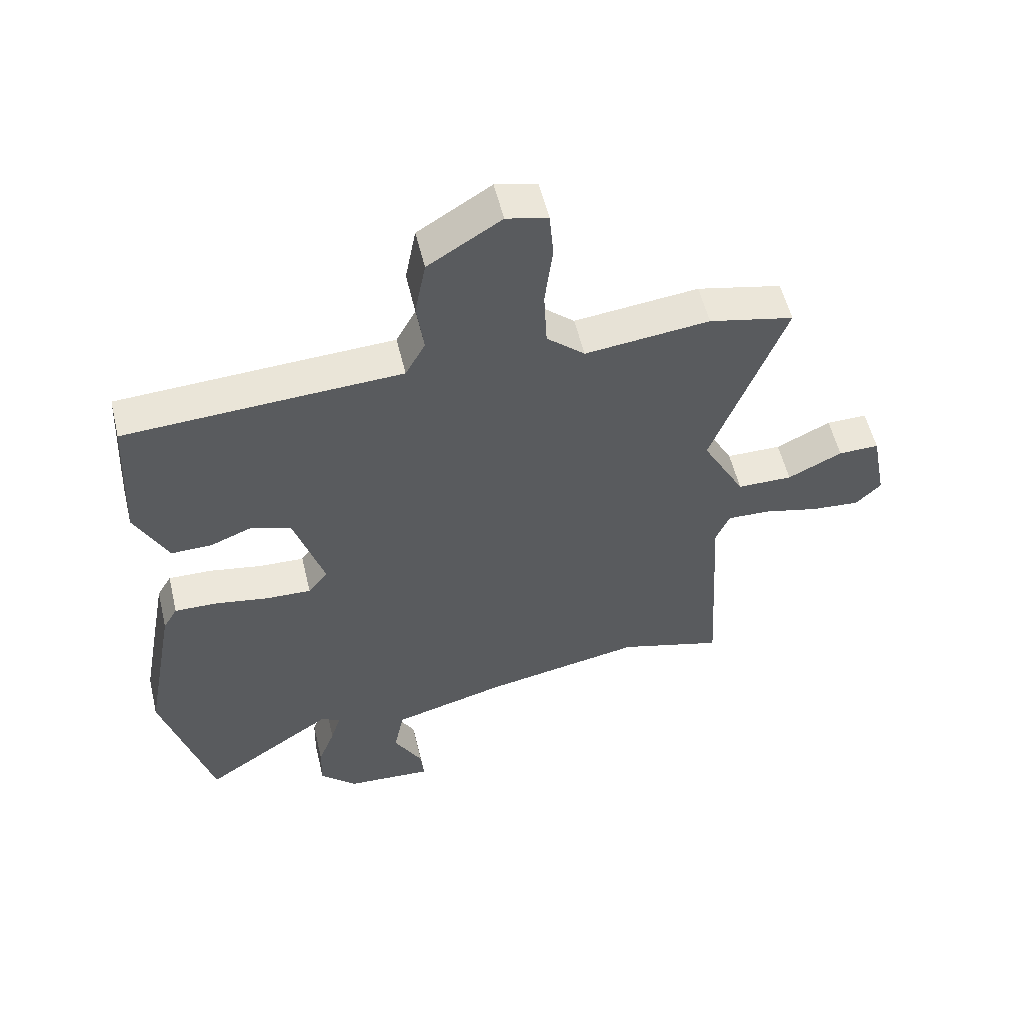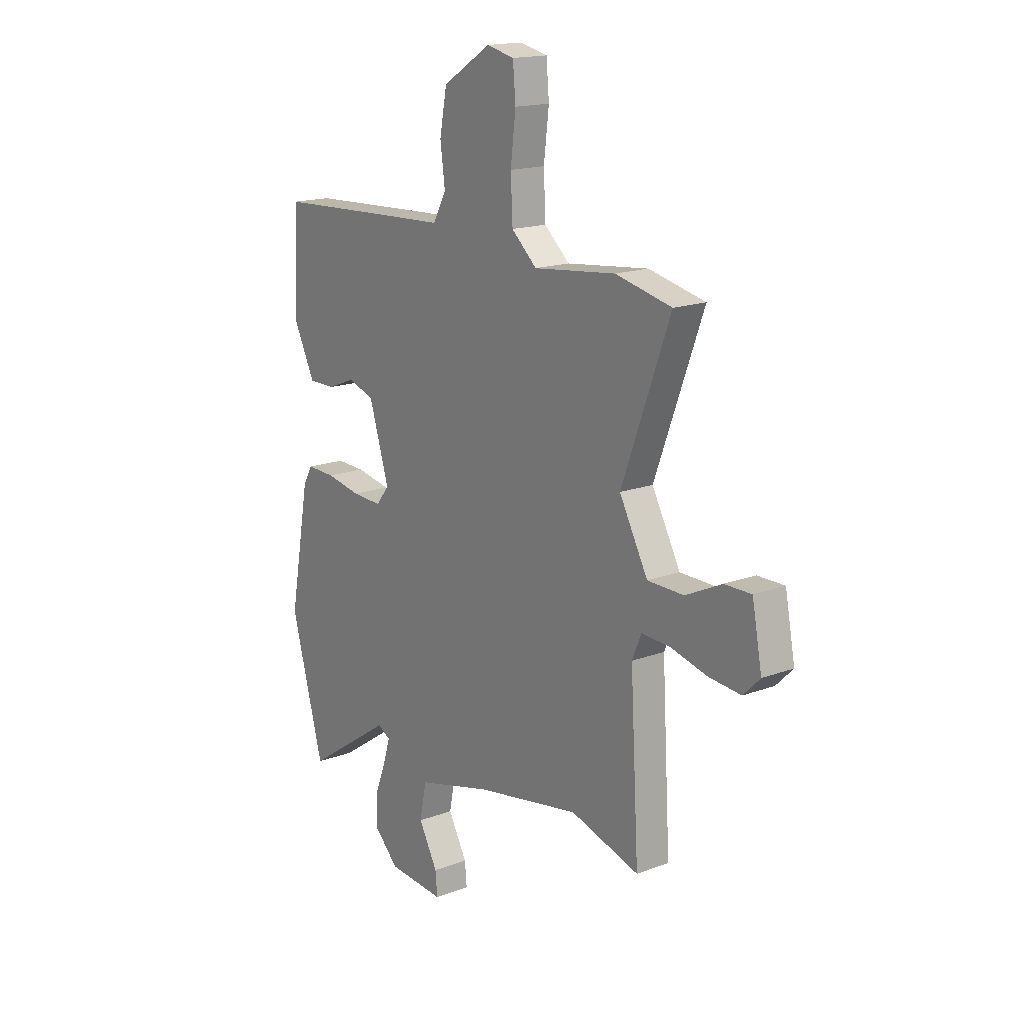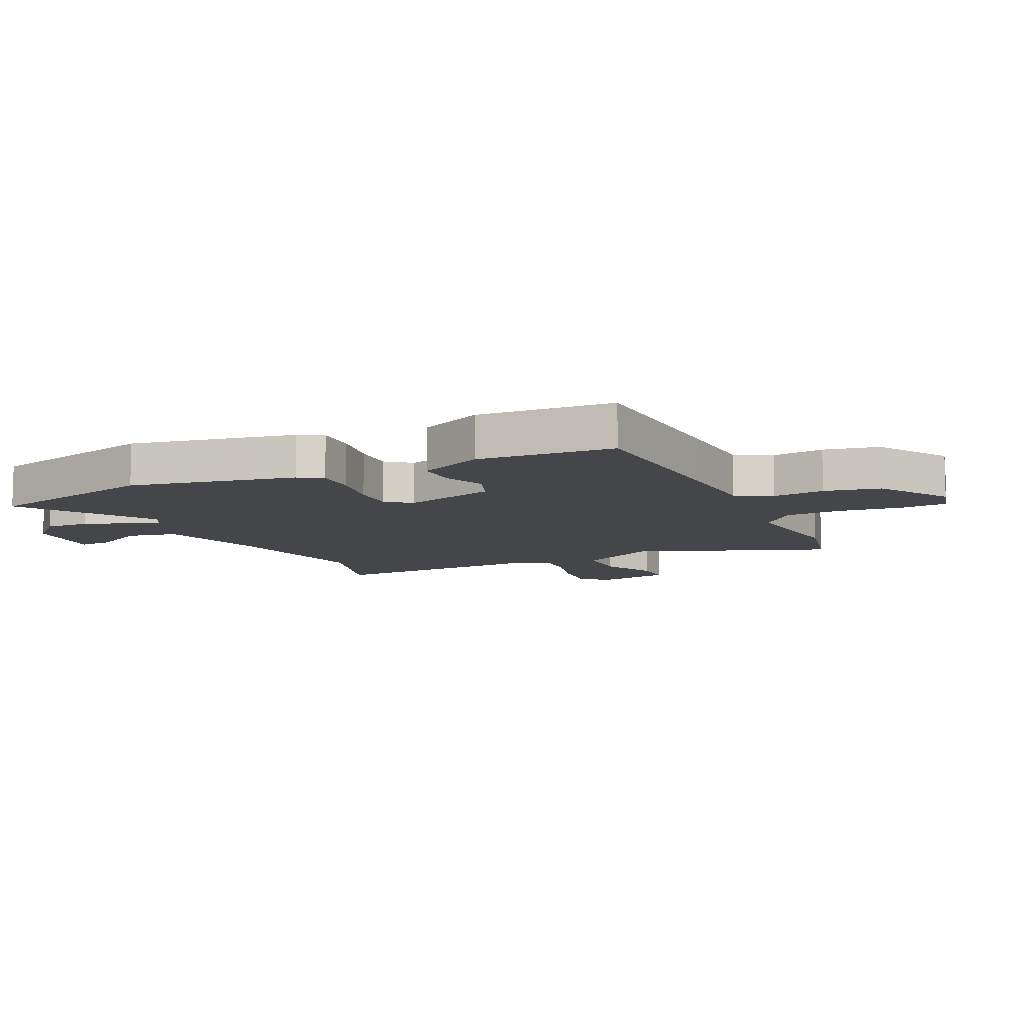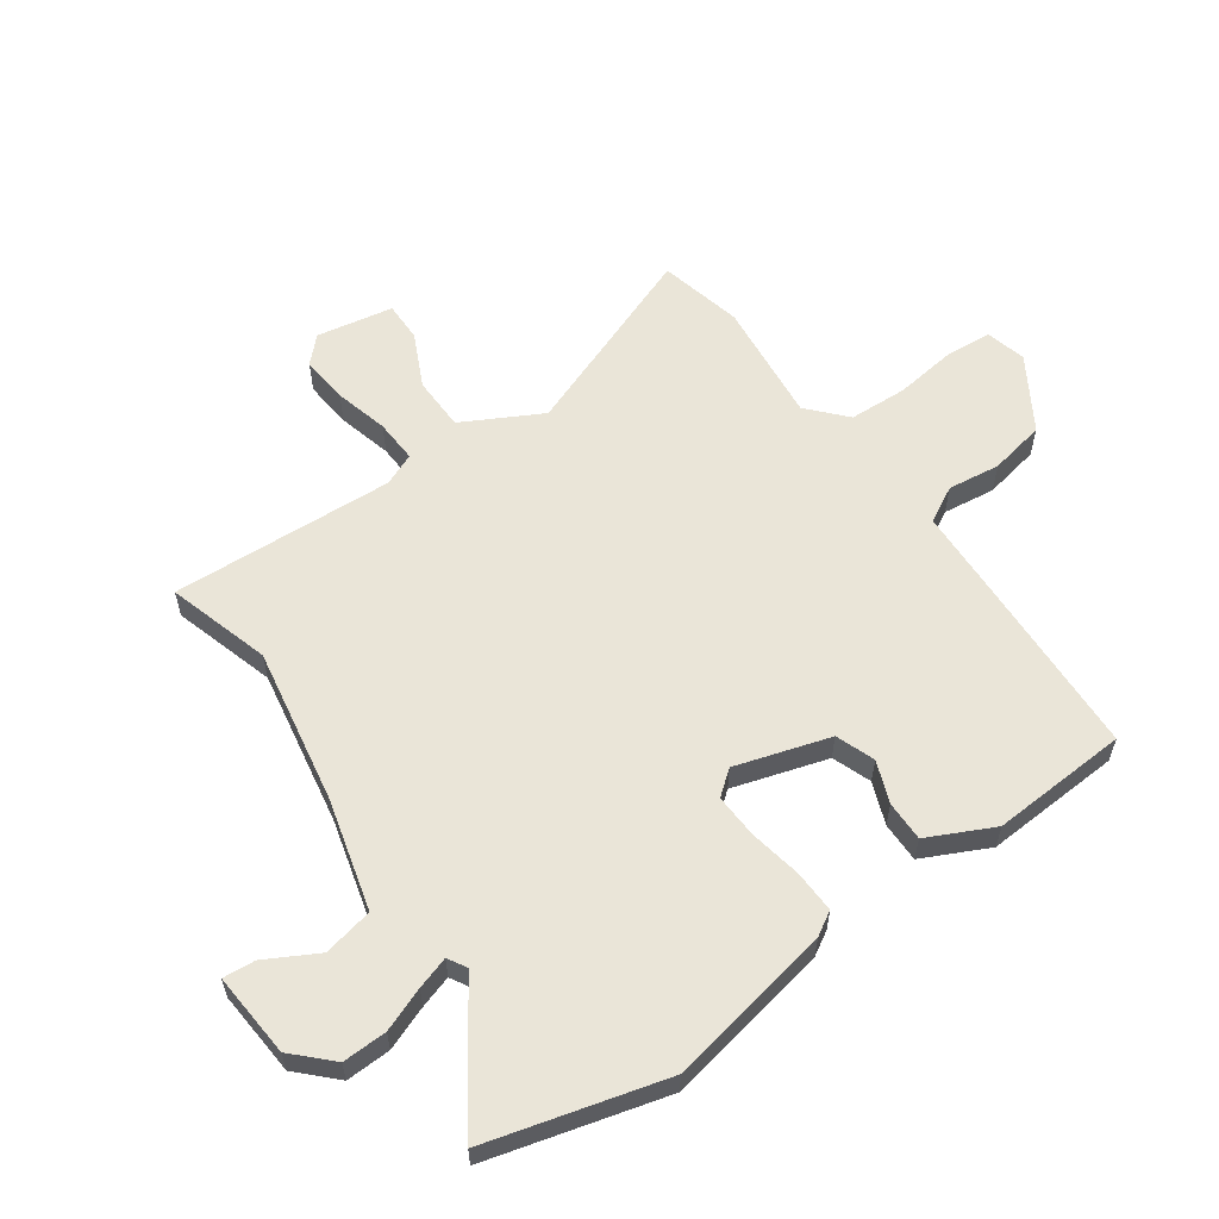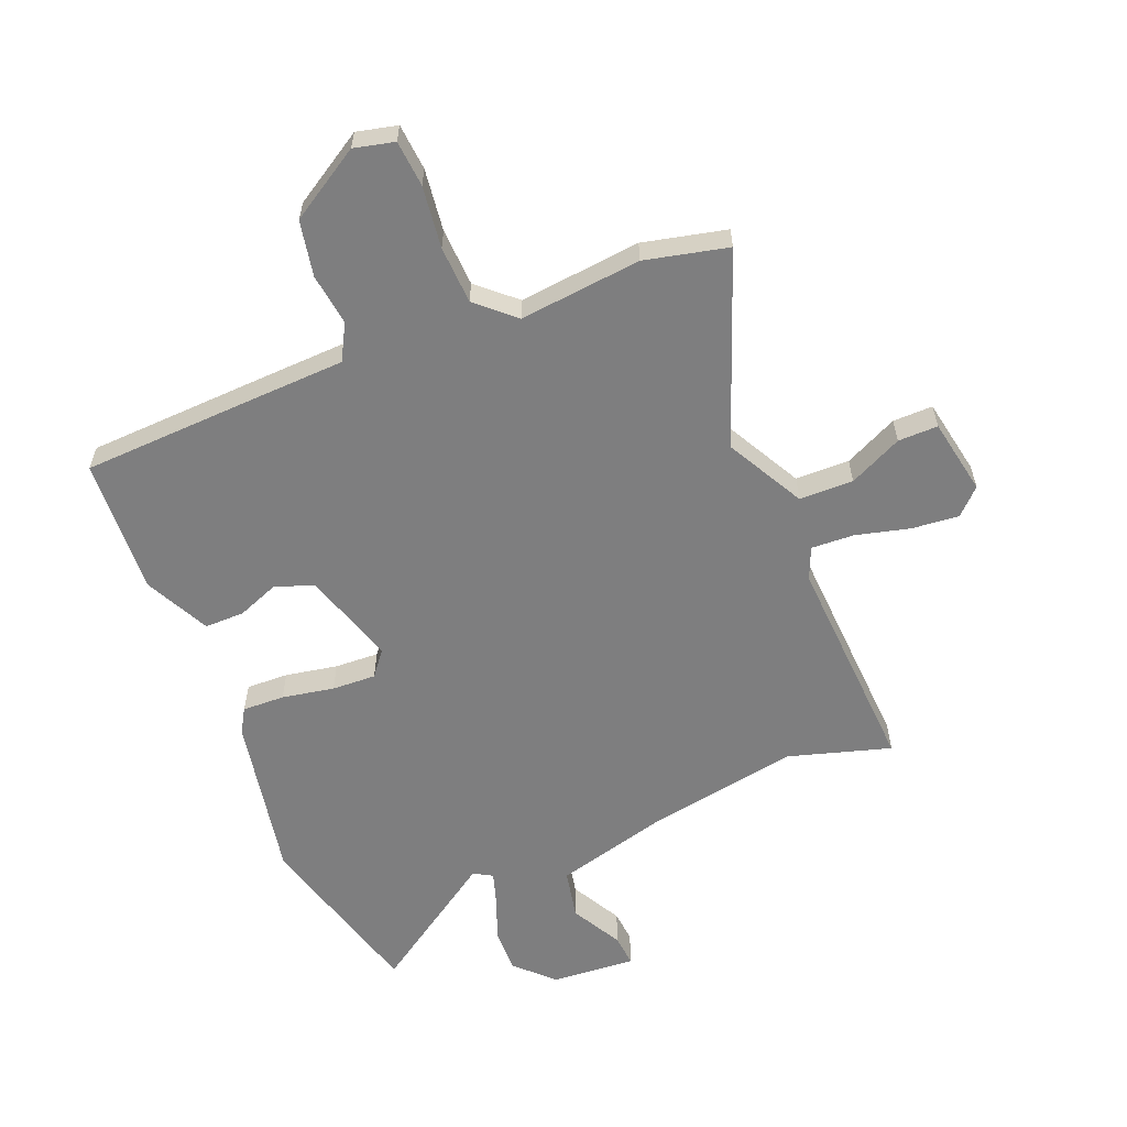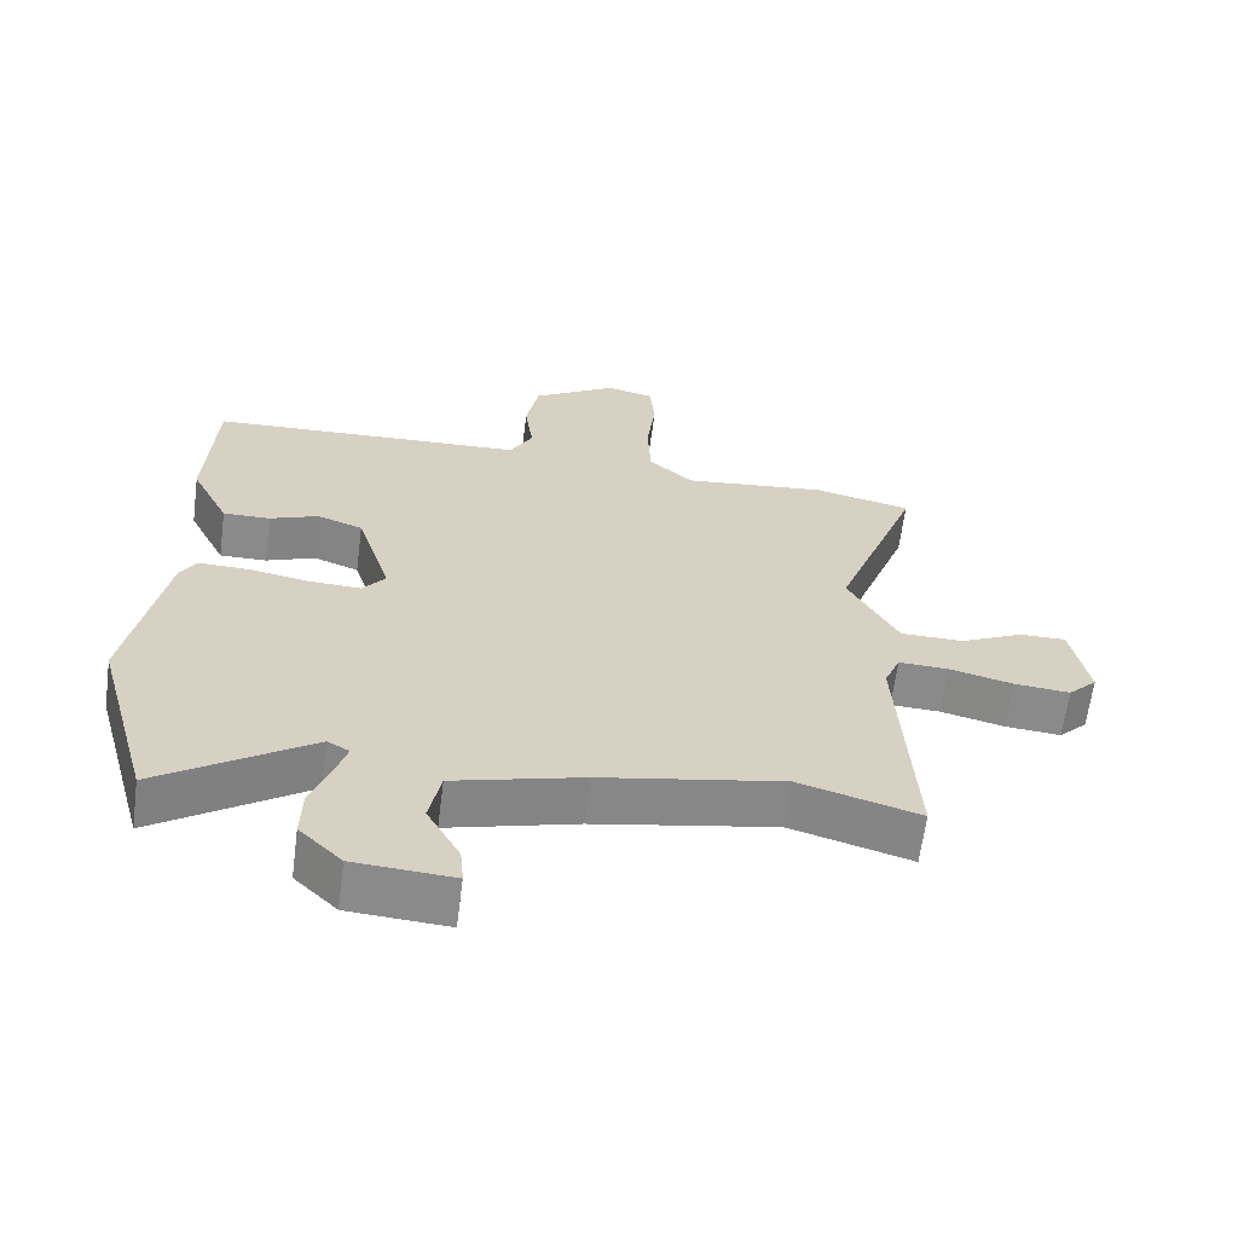
<metadata>
{"format":"obj","ext":"obj","renderer":"f3d","projection":"perspective","resolution":1024,"background":"white","views":[{"elev":55.3,"azim":-13.5,"up":"+Z"},{"elev":16.8,"azim":53.0,"up":"+Z"},{"elev":-9.6,"azim":-65.1,"up":"+Y"},{"elev":59.0,"azim":-125.6,"up":"+Y"},{"elev":-59.4,"azim":21.8,"up":"+Y"},{"elev":-63.5,"azim":-7.4,"up":"+Z"}]}
</metadata>
<code>
v 0.465 0.07 0.508
v 0.607 0.07 0.476
v 0.485 0.07 0.149
v 0.557 0.07 0.016
v 0.649 0.07 0.015
v 0.74 0.07 0.059
v 0.808 0.07 0.06
v 0.833 0.07 -0.07
v 0.791 0.07 -0.112
v 0.71 0.07 -0.105
v 0.618 0.07 -0.082
v 0.545 0.07 -0.079
v 0.522 0.07 -0.134
v 0.544 0.07 -0.513
v 0.369 0.07 -0.462
v 0.104 0.07 -0.511
v -0.084 0.07 -0.562
v -0.101 0.07 -0.647
v -0.053 0.07 -0.734
v -0.048 0.07 -0.789
v -0.192 0.07 -0.779
v -0.254 0.07 -0.718
v -0.252 0.07 -0.642
v -0.224 0.07 -0.568
v -0.207 0.07 -0.513
v -0.239 0.07 -0.495
v -0.46 0.07 -0.645
v -0.543 0.07 -0.344
v -0.491 0.07 -0.062
v -0.467 0.07 -0.021
v -0.395 0.07 -0.023
v -0.306 0.07 -0.039
v -0.231 0.07 -0.042
v -0.198 0.07 0
v -0.248 0.07 0.16
v -0.314 0.07 0.184
v -0.385 0.07 0.156
v -0.453 0.07 0.155
v -0.508 0.07 0.266
v -0.496 0.07 0.499
v -0.191 0.07 0.514
v -0.036 0.07 0.521
v -0.003 0.07 0.582
v -0.015 0.07 0.671
v 0.003 0.07 0.766
v 0.125 0.07 0.842
v 0.194 0.07 0.826
v 0.201 0.07 0.747
v 0.188 0.07 0.641
v 0.193 0.07 0.542
v 0.257 0.07 0.485
v 0.465 0 0.508
v 0.607 0 0.476
v 0.485 0 0.149
v 0.557 0 0.016
v 0.649 0 0.015
v 0.74 0 0.059
v 0.808 0 0.06
v 0.833 0 -0.07
v 0.791 0 -0.112
v 0.71 0 -0.105
v 0.618 0 -0.082
v 0.545 0 -0.079
v 0.522 0 -0.134
v 0.544 0 -0.513
v 0.369 0 -0.462
v 0.104 0 -0.511
v -0.084 0 -0.562
v -0.101 0 -0.647
v -0.053 0 -0.734
v -0.048 0 -0.789
v -0.192 0 -0.779
v -0.254 0 -0.718
v -0.252 0 -0.642
v -0.224 0 -0.568
v -0.207 0 -0.513
v -0.239 0 -0.495
v -0.46 0 -0.645
v -0.543 0 -0.344
v -0.491 0 -0.062
v -0.467 0 -0.021
v -0.395 0 -0.023
v -0.306 0 -0.039
v -0.231 0 -0.042
v -0.198 0 0
v -0.248 0 0.16
v -0.314 0 0.184
v -0.385 0 0.156
v -0.453 0 0.155
v -0.508 0 0.266
v -0.496 0 0.499
v -0.191 0 0.514
v -0.036 0 0.521
v -0.003 0 0.582
v -0.015 0 0.671
v 0.003 0 0.766
v 0.125 0 0.842
v 0.194 0 0.826
v 0.201 0 0.747
v 0.188 0 0.641
v 0.193 0 0.542
v 0.257 0 0.485
f 46 47 48 49
f 46 49 50
f 43 44 45 46
f 43 46 50
f 42 43 50 51
f 40 41 42 51
f 36 37 38 39
f 35 36 39 40
f 29 30 31 32
f 29 32 33
f 26 27 28 29
f 25 26 29 33
f 21 22 23 24
f 21 24 25
f 18 19 20 21
f 17 18 21 25
f 16 17 25 33
f 13 14 15
f 12 13 15 16
f 8 9 10 11
f 8 11 12
f 5 6 7 8
f 4 5 8 12
f 3 4 12 16
f 51 1 2 3
f 35 40 51 3
f 34 35 3 16
f 16 33 34
f 100 99 98 97
f 101 100 97
f 97 96 95 94
f 101 97 94
f 102 101 94 93
f 102 93 92 91
f 90 89 88 87
f 91 90 87 86
f 83 82 81 80
f 84 83 80
f 80 79 78 77
f 84 80 77 76
f 75 74 73 72
f 76 75 72
f 72 71 70 69
f 76 72 69 68
f 84 76 68 67
f 66 65 64
f 67 66 64 63
f 62 61 60 59
f 63 62 59
f 59 58 57 56
f 63 59 56 55
f 67 63 55 54
f 54 53 52 102
f 54 102 91 86
f 67 54 86 85
f 85 84 67
f 1 52 53 2
f 2 53 54 3
f 3 54 55 4
f 4 55 56 5
f 5 56 57 6
f 6 57 58 7
f 7 58 59 8
f 8 59 60 9
f 9 60 61 10
f 10 61 62 11
f 11 62 63 12
f 12 63 64 13
f 13 64 65 14
f 14 65 66 15
f 15 66 67 16
f 16 67 68 17
f 17 68 69 18
f 18 69 70 19
f 19 70 71 20
f 20 71 72 21
f 21 72 73 22
f 22 73 74 23
f 23 74 75 24
f 24 75 76 25
f 25 76 77 26
f 26 77 78 27
f 27 78 79 28
f 28 79 80 29
f 29 80 81 30
f 30 81 82 31
f 31 82 83 32
f 32 83 84 33
f 33 84 85 34
f 34 85 86 35
f 35 86 87 36
f 36 87 88 37
f 37 88 89 38
f 38 89 90 39
f 39 90 91 40
f 40 91 92 41
f 41 92 93 42
f 42 93 94 43
f 43 94 95 44
f 44 95 96 45
f 45 96 97 46
f 46 97 98 47
f 47 98 99 48
f 48 99 100 49
f 49 100 101 50
f 50 101 102 51
f 51 102 52 1

</code>
